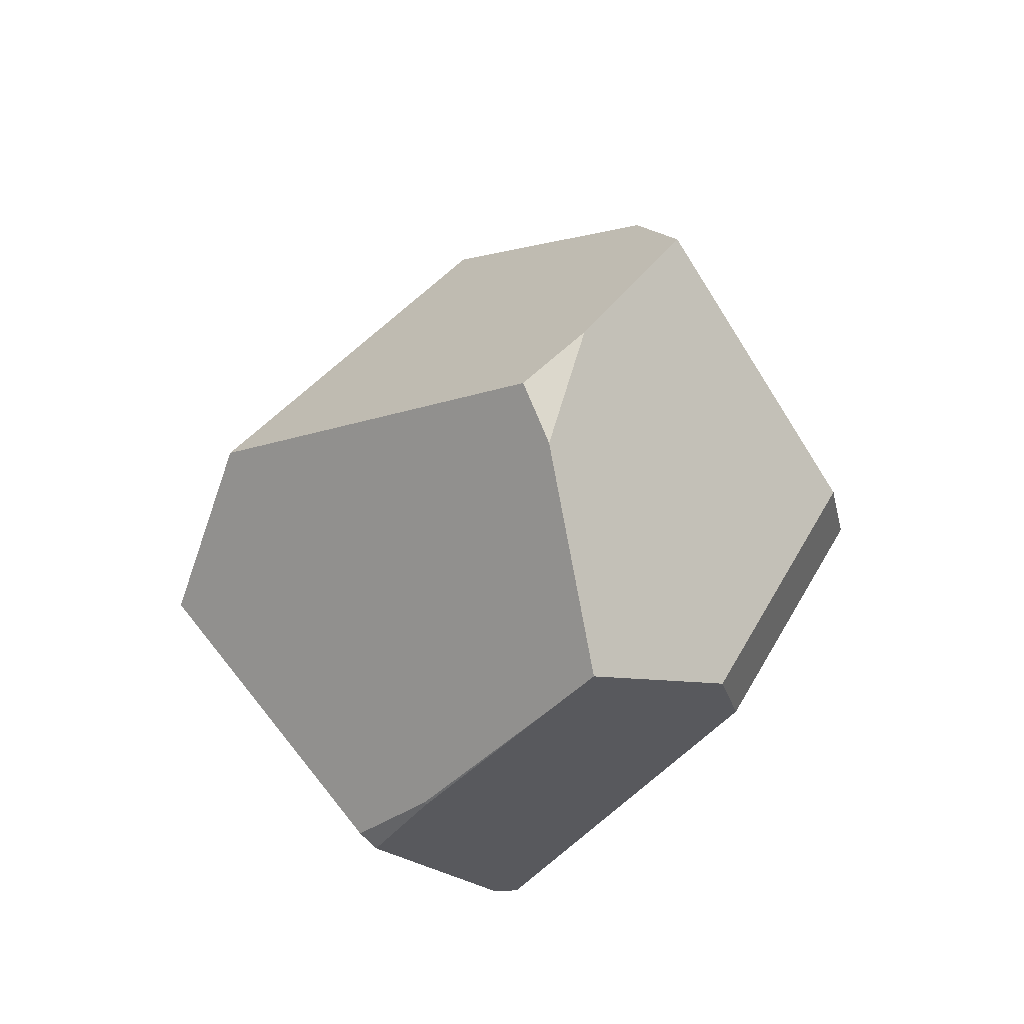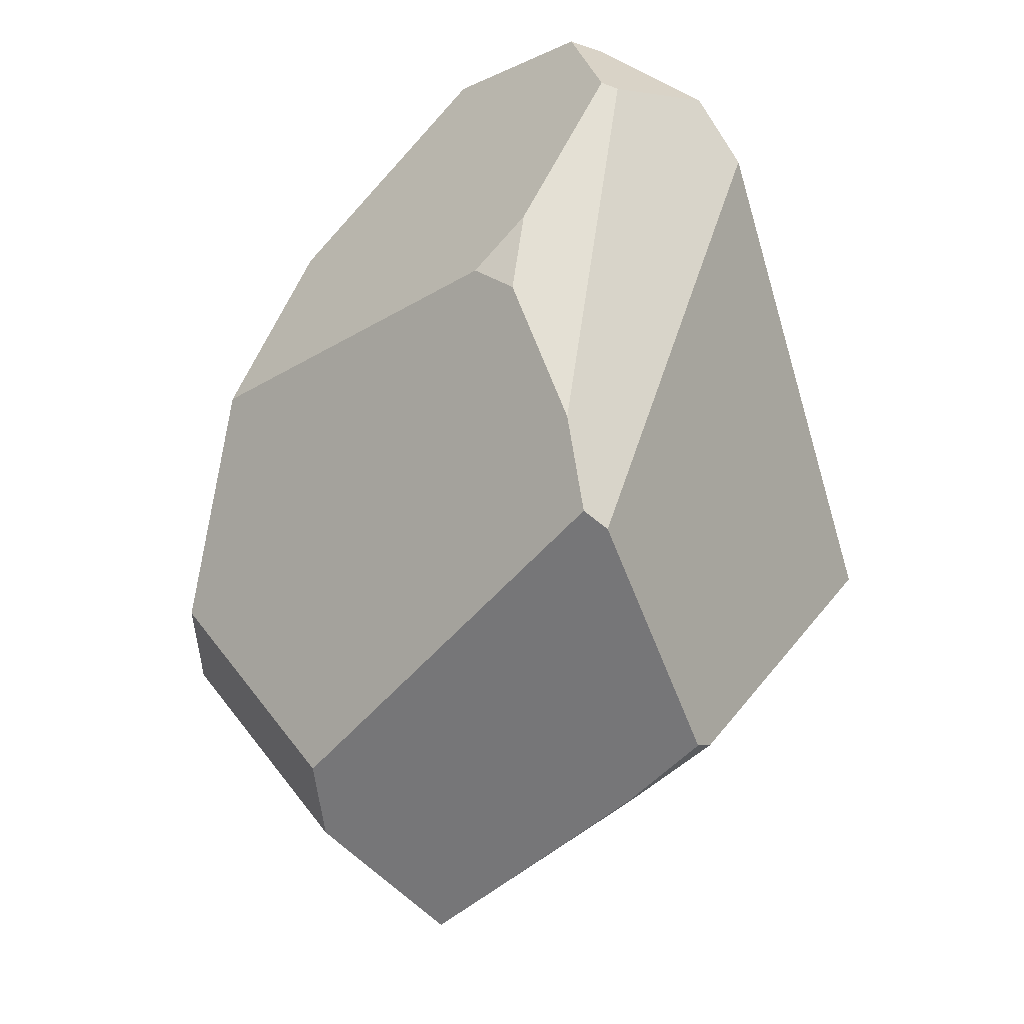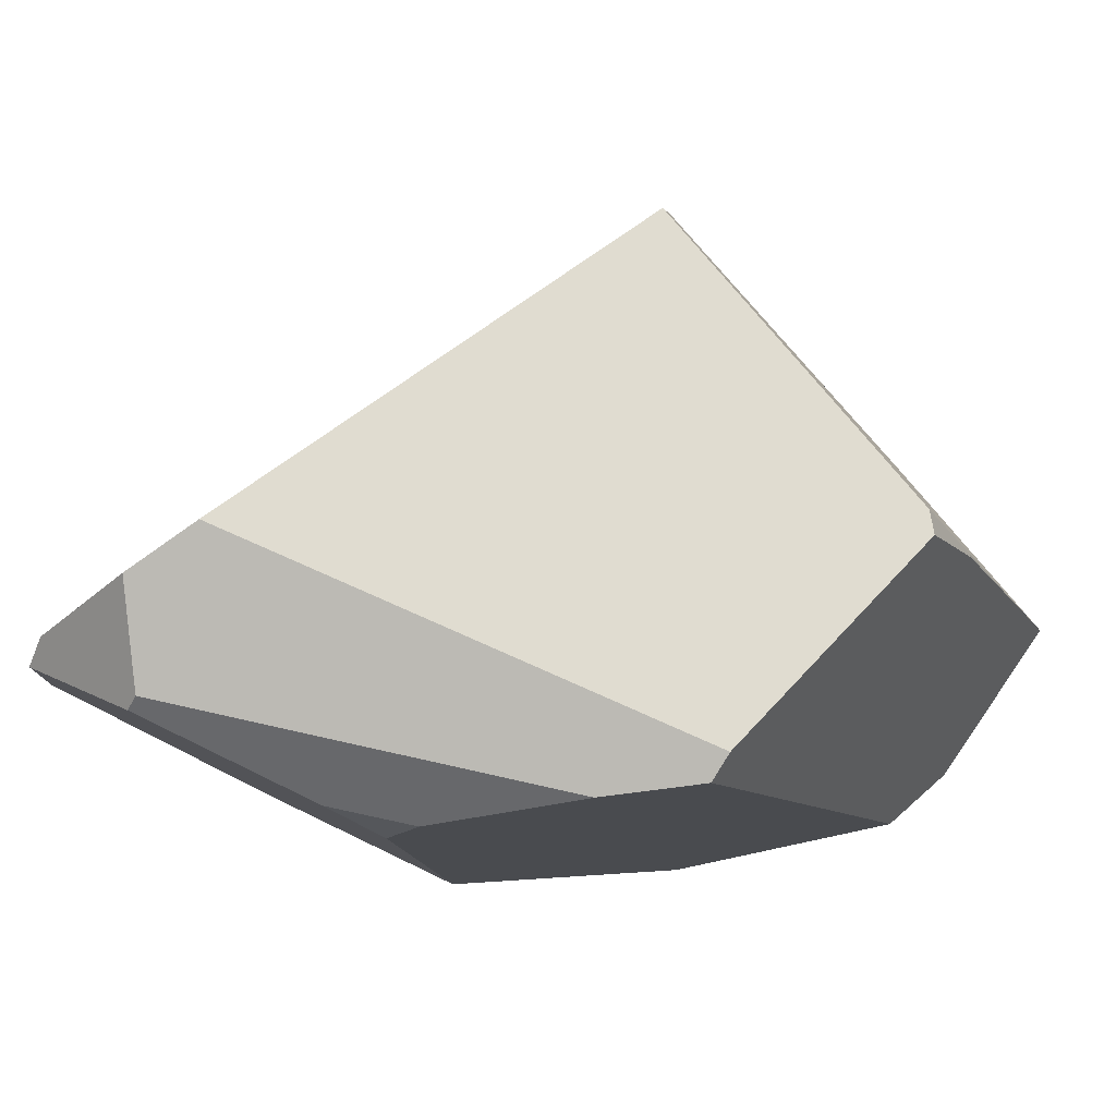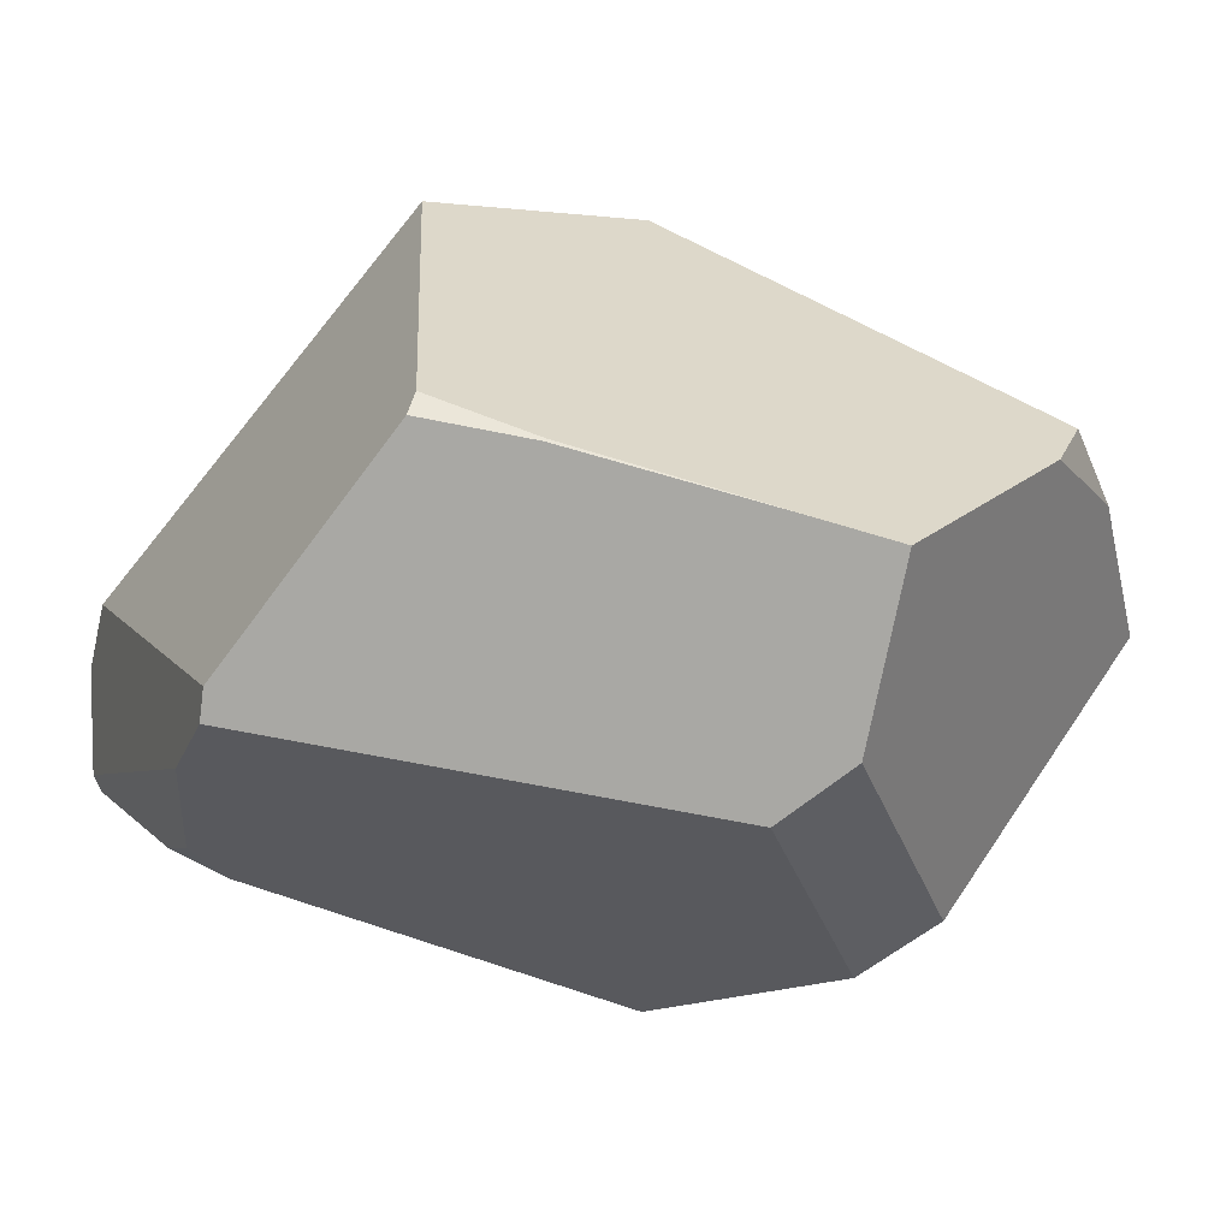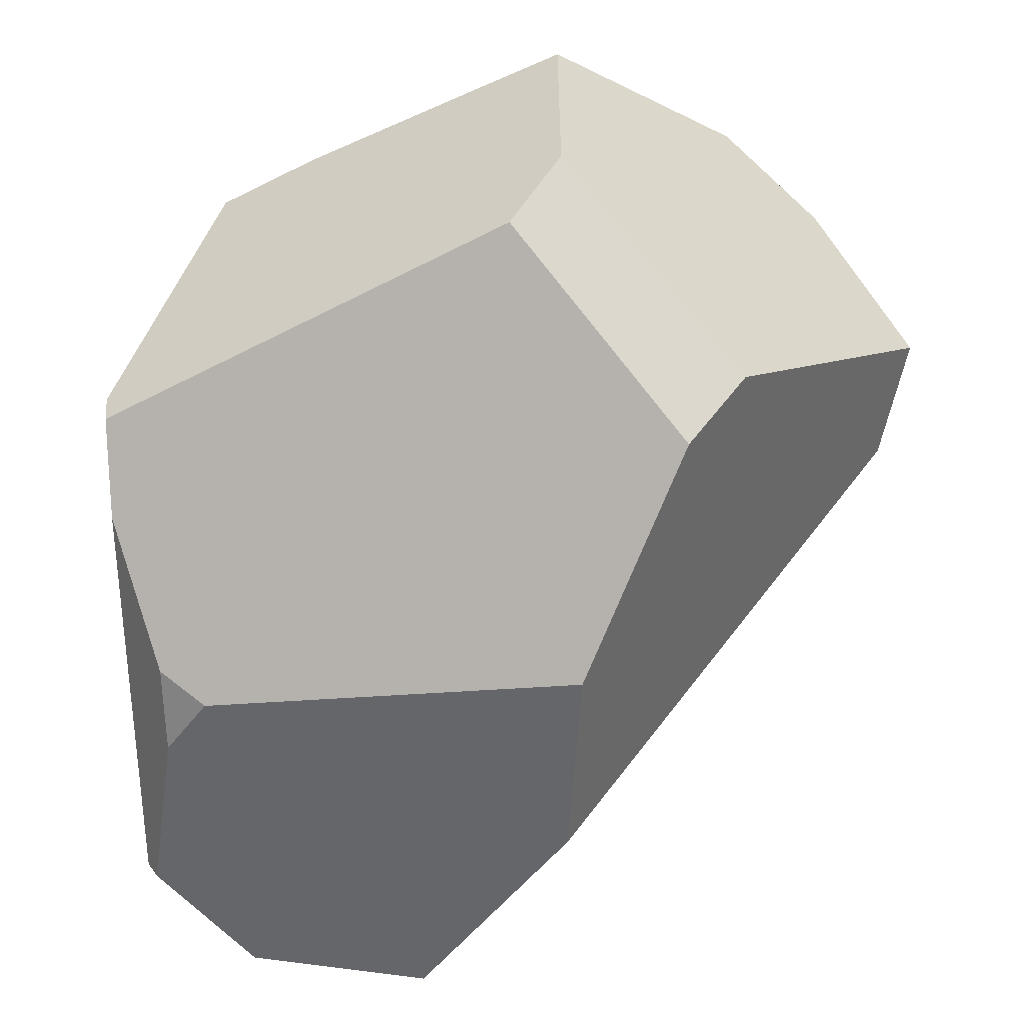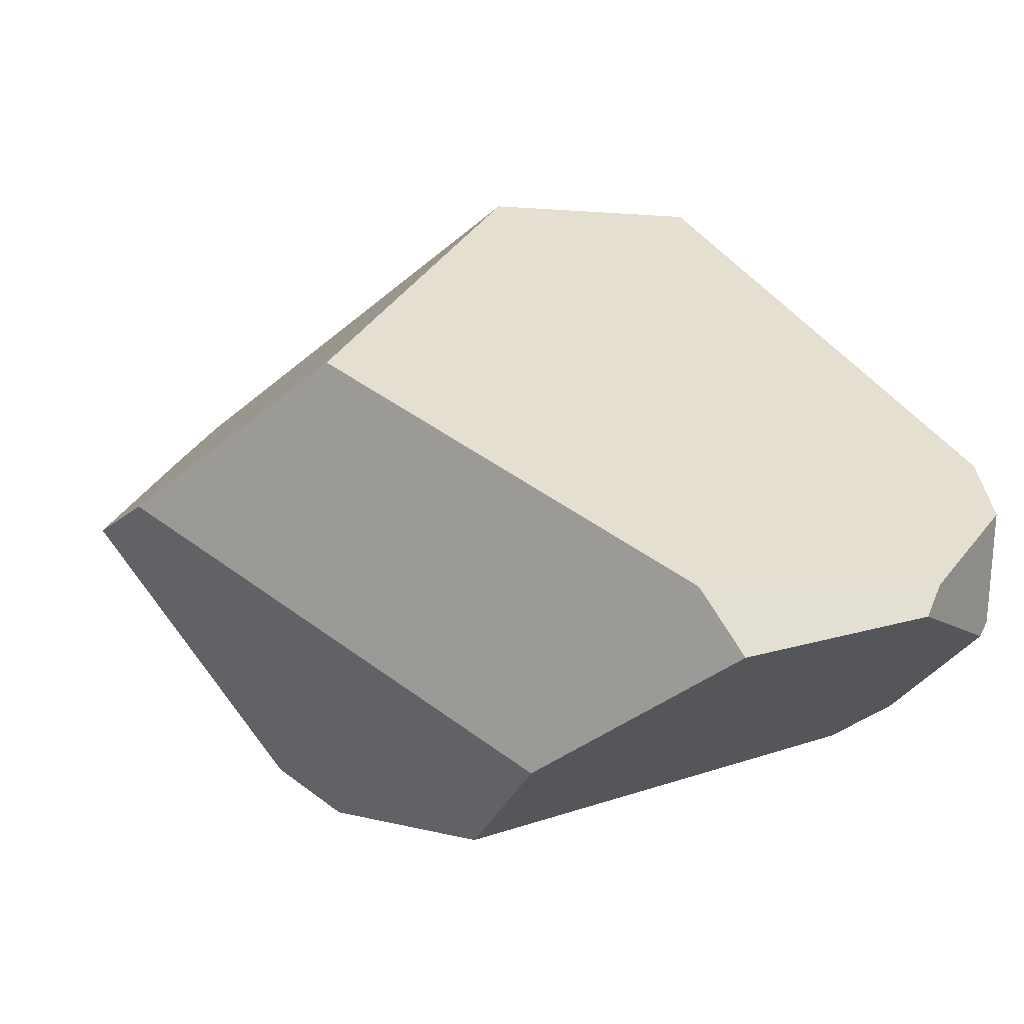
<metadata>
{"format":"obj","ext":"obj","renderer":"f3d","projection":"perspective","resolution":1024,"background":"white","views":[{"elev":-70.3,"azim":-111.8,"up":"+Z"},{"elev":-14.6,"azim":58.2,"up":"+Z"},{"elev":2.8,"azim":87.7,"up":"+Y"},{"elev":-16.8,"azim":156.4,"up":"+Y"},{"elev":-79.6,"azim":178.2,"up":"+Y"},{"elev":2.0,"azim":-16.2,"up":"+Y"}]}
</metadata>
<code>
g  Instance
v -4.007 -55.17 2.769
v -4.459 -55.49 3.351
v -3.739 -54.98 2.537
v -3.739 -54.98 2.537
v -4.459 -55.49 3.351
v -2.504 -53.85 3.733
v -2.504 -53.85 3.733
v -4.459 -55.49 3.351
v -3.635 -54.68 4.858
v -3.635 -54.68 4.858
v -4.459 -55.49 3.351
v -4.352 -55.35 3.875
v -3.315 -56.91 3.632
v -2.899 -56.91 4.703
v -3.561 -56.72 3.36
v -3.561 -56.72 3.36
v -2.899 -56.91 4.703
v -4.459 -55.49 3.351
v -4.459 -55.49 3.351
v -2.899 -56.91 4.703
v -4.352 -55.35 3.875
v -4.352 -55.35 3.875
v -2.899 -56.91 4.703
v -2.874 -56.48 5.55
v -1.581 -55.32 2.555
v -1.572 -55.34 2.555
v -2.423 -55.63 2.155
v -0.9925 -56.36 4.838
v -1.021 -56.28 5.221
v -1.206 -56.44 4.974
v -0.7089 -56.16 3.715
v -0.7493 -56.22 4.162
v -2.519 -56.59 2.734
v -2.519 -56.59 2.734
v -0.7493 -56.22 4.162
v -3.315 -56.91 3.632
v -3.315 -56.91 3.632
v -0.7493 -56.22 4.162
v -2.899 -56.91 4.703
v -2.899 -56.91 4.703
v -0.7493 -56.22 4.162
v -1.206 -56.44 4.974
v -1.206 -56.44 4.974
v -0.7493 -56.22 4.162
v -0.9925 -56.36 4.838
v -2.519 -56.59 2.734
v -3.315 -56.91 3.632
v -2.737 -56.39 2.452
v -2.737 -56.39 2.452
v -3.315 -56.91 3.632
v -3.561 -56.72 3.36
v -2.717 -55.73 2.018
v -2.737 -56.39 2.452
v -3.56 -55.17 2.387
v -3.56 -55.17 2.387
v -2.737 -56.39 2.452
v -4.007 -55.17 2.769
v -4.007 -55.17 2.769
v -2.737 -56.39 2.452
v -4.459 -55.49 3.351
v -4.459 -55.49 3.351
v -2.737 -56.39 2.452
v -3.561 -56.72 3.36
v -3.56 -55.17 2.387
v -4.007 -55.17 2.769
v -3.739 -54.98 2.537
v -2.369 -55.63 6.295
v -2.219 -55.91 6.441
v -1.305 -55.63 6.358
v -1.305 -55.63 6.358
v -2.219 -55.91 6.441
v -1.387 -55.76 6.415
v -0.6961 -56.04 3.643
v -0.7089 -56.16 3.715
v -1.145 -55.23 2.78
v -1.145 -55.23 2.78
v -0.7089 -56.16 3.715
v -1.572 -55.34 2.555
v -1.572 -55.34 2.555
v -0.7089 -56.16 3.715
v -2.423 -55.63 2.155
v -2.423 -55.63 2.155
v -0.7089 -56.16 3.715
v -2.717 -55.73 2.018
v -2.717 -55.73 2.018
v -0.7089 -56.16 3.715
v -2.737 -56.39 2.452
v -2.737 -56.39 2.452
v -0.7089 -56.16 3.715
v -2.519 -56.59 2.734
v -2.874 -56.48 5.55
v -2.219 -55.91 6.441
v -4.352 -55.35 3.875
v -4.352 -55.35 3.875
v -2.219 -55.91 6.441
v -3.635 -54.68 4.858
v -3.635 -54.68 4.858
v -2.219 -55.91 6.441
v -2.369 -55.63 6.295
v -3.635 -54.68 4.858
v -2.369 -55.63 6.295
v -2.504 -53.85 3.733
v -2.504 -53.85 3.733
v -2.369 -55.63 6.295
v -1.568 -53.9 3.84
v -1.568 -53.9 3.84
v -2.369 -55.63 6.295
v -0.8146 -55.15 5.679
v -0.8146 -55.15 5.679
v -2.369 -55.63 6.295
v -0.8509 -55.35 5.977
v -0.8509 -55.35 5.977
v -2.369 -55.63 6.295
v -1.305 -55.63 6.358
v -1.387 -55.76 6.415
v -0.923 -55.89 5.97
v -1.305 -55.63 6.358
v -1.305 -55.63 6.358
v -0.923 -55.89 5.97
v -0.8509 -55.35 5.977
v -0.8509 -55.35 5.977
v -0.923 -55.89 5.97
v -0.8741 -55.83 5.933
v -0.7089 -56.16 3.715
v -0.6961 -56.04 3.643
v -0.7493 -56.22 4.162
v -0.7493 -56.22 4.162
v -0.6961 -56.04 3.643
v -0.8741 -55.83 5.933
v -0.8741 -55.83 5.933
v -0.6961 -56.04 3.643
v -0.8509 -55.35 5.977
v -0.8509 -55.35 5.977
v -0.6961 -56.04 3.643
v -0.8146 -55.15 5.679
v -0.8741 -55.83 5.933
v -0.923 -55.89 5.97
v -0.7493 -56.22 4.162
v -0.7493 -56.22 4.162
v -0.923 -55.89 5.97
v -0.9925 -56.36 4.838
v -0.9925 -56.36 4.838
v -0.923 -55.89 5.97
v -1.021 -56.28 5.221
v -1.568 -53.9 3.84
v -1.185 -55.12 2.795
v -2.504 -53.85 3.733
v -2.504 -53.85 3.733
v -1.185 -55.12 2.795
v -3.739 -54.98 2.537
v -3.739 -54.98 2.537
v -1.185 -55.12 2.795
v -3.56 -55.17 2.387
v -3.56 -55.17 2.387
v -1.185 -55.12 2.795
v -2.717 -55.73 2.018
v -2.717 -55.73 2.018
v -1.185 -55.12 2.795
v -2.423 -55.63 2.155
v -2.423 -55.63 2.155
v -1.185 -55.12 2.795
v -1.581 -55.32 2.555
v -0.6961 -56.04 3.643
v -1.145 -55.23 2.78
v -0.8146 -55.15 5.679
v -0.8146 -55.15 5.679
v -1.145 -55.23 2.78
v -1.568 -53.9 3.84
v -1.568 -53.9 3.84
v -1.145 -55.23 2.78
v -1.185 -55.12 2.795
v -2.899 -56.91 4.703
v -1.206 -56.44 4.974
v -2.874 -56.48 5.55
v -2.874 -56.48 5.55
v -1.206 -56.44 4.974
v -2.219 -55.91 6.441
v -2.219 -55.91 6.441
v -1.206 -56.44 4.974
v -1.387 -55.76 6.415
v -1.387 -55.76 6.415
v -1.206 -56.44 4.974
v -0.923 -55.89 5.97
v -0.923 -55.89 5.97
v -1.206 -56.44 4.974
v -1.021 -56.28 5.221
v -1.185 -55.12 2.795
v -1.145 -55.23 2.78
v -1.581 -55.32 2.555
v -1.581 -55.32 2.555
v -1.145 -55.23 2.78
v -1.572 -55.34 2.555
f 1 2 3
f 4 5 6
f 7 8 9
f 10 11 12
f 13 14 15
f 16 17 18
f 19 20 21
f 22 23 24
f 25 26 27
f 28 29 30
f 31 32 33
f 34 35 36
f 37 38 39
f 40 41 42
f 43 44 45
f 46 47 48
f 49 50 51
f 52 53 54
f 55 56 57
f 58 59 60
f 61 62 63
f 64 65 66
f 67 68 69
f 70 71 72
f 73 74 75
f 76 77 78
f 79 80 81
f 82 83 84
f 85 86 87
f 88 89 90
f 91 92 93
f 94 95 96
f 97 98 99
f 100 101 102
f 103 104 105
f 106 107 108
f 109 110 111
f 112 113 114
f 115 116 117
f 118 119 120
f 121 122 123
f 124 125 126
f 127 128 129
f 130 131 132
f 133 134 135
f 136 137 138
f 139 140 141
f 142 143 144
f 145 146 147
f 148 149 150
f 151 152 153
f 154 155 156
f 157 158 159
f 160 161 162
f 163 164 165
f 166 167 168
f 169 170 171
f 172 173 174
f 175 176 177
f 178 179 180
f 181 182 183
f 184 185 186
f 187 188 189
f 190 191 192

</code>
